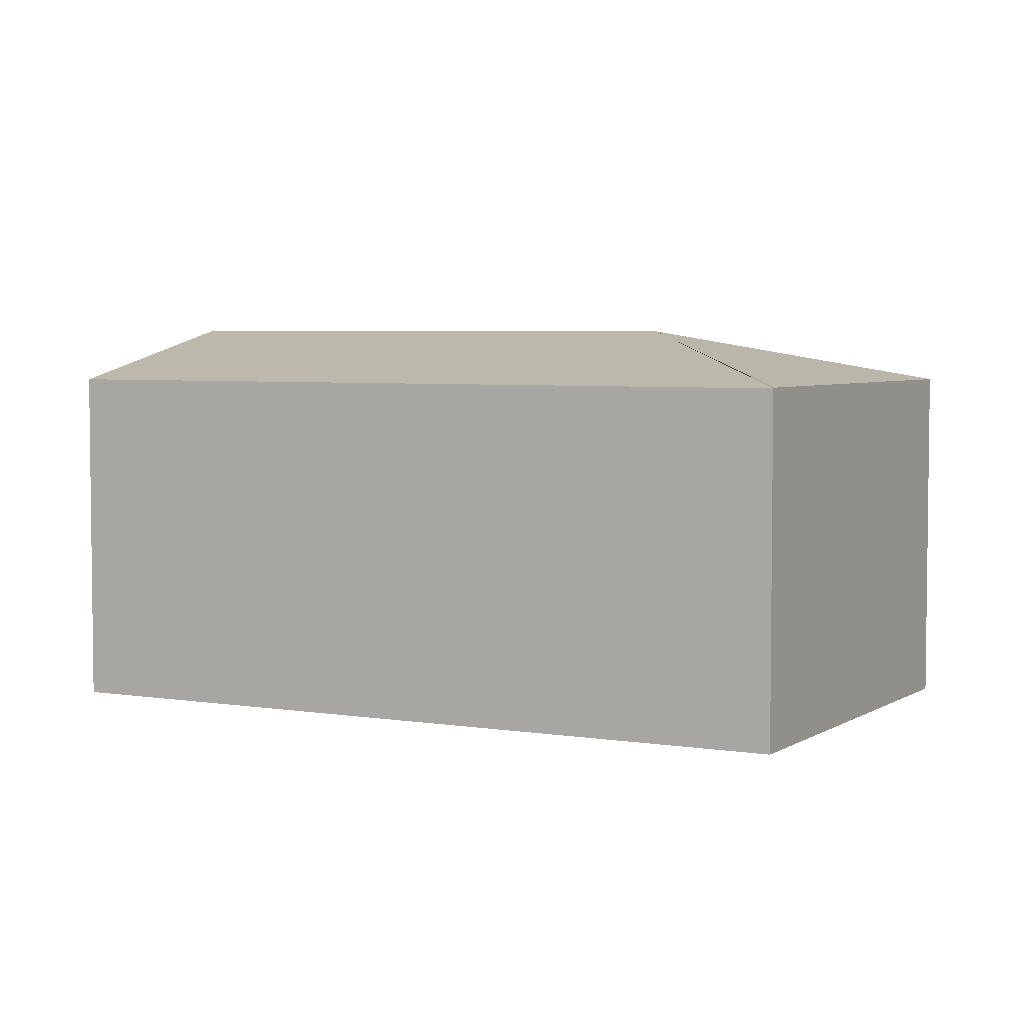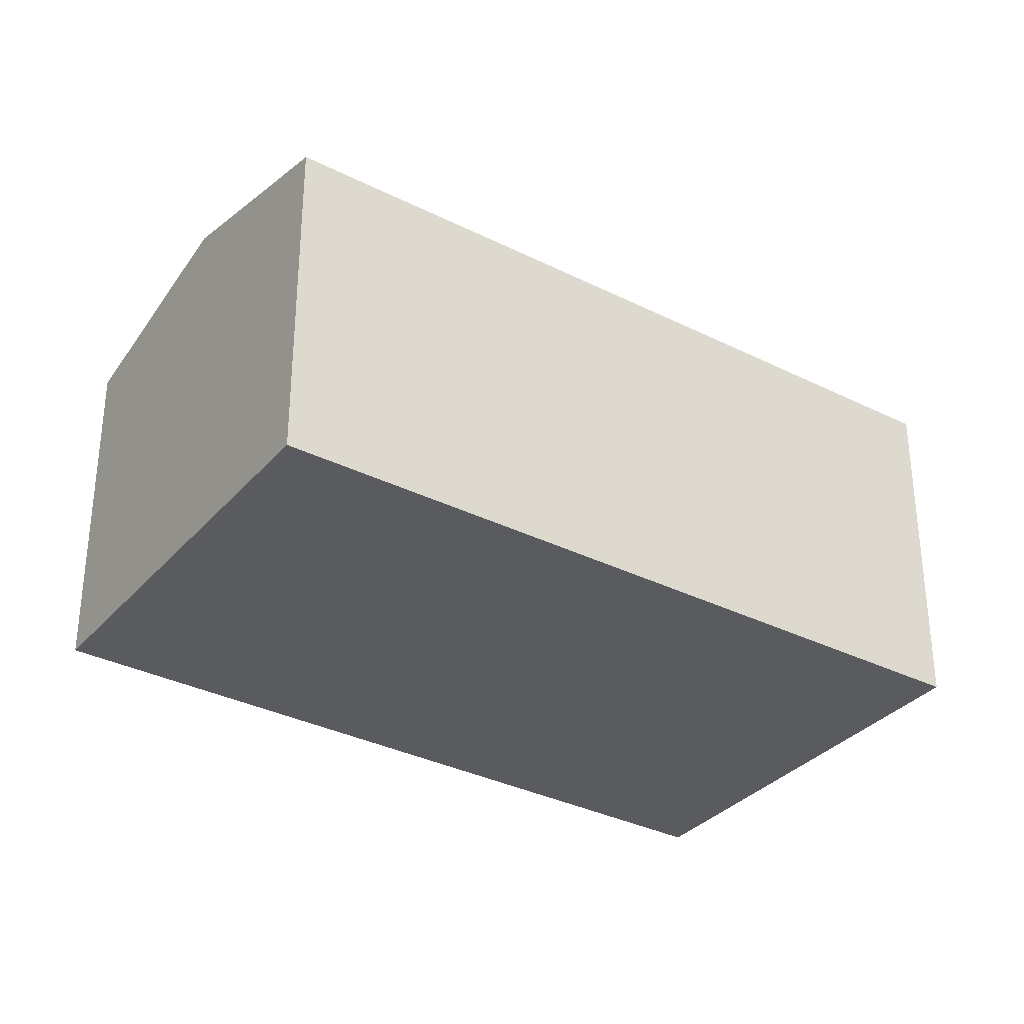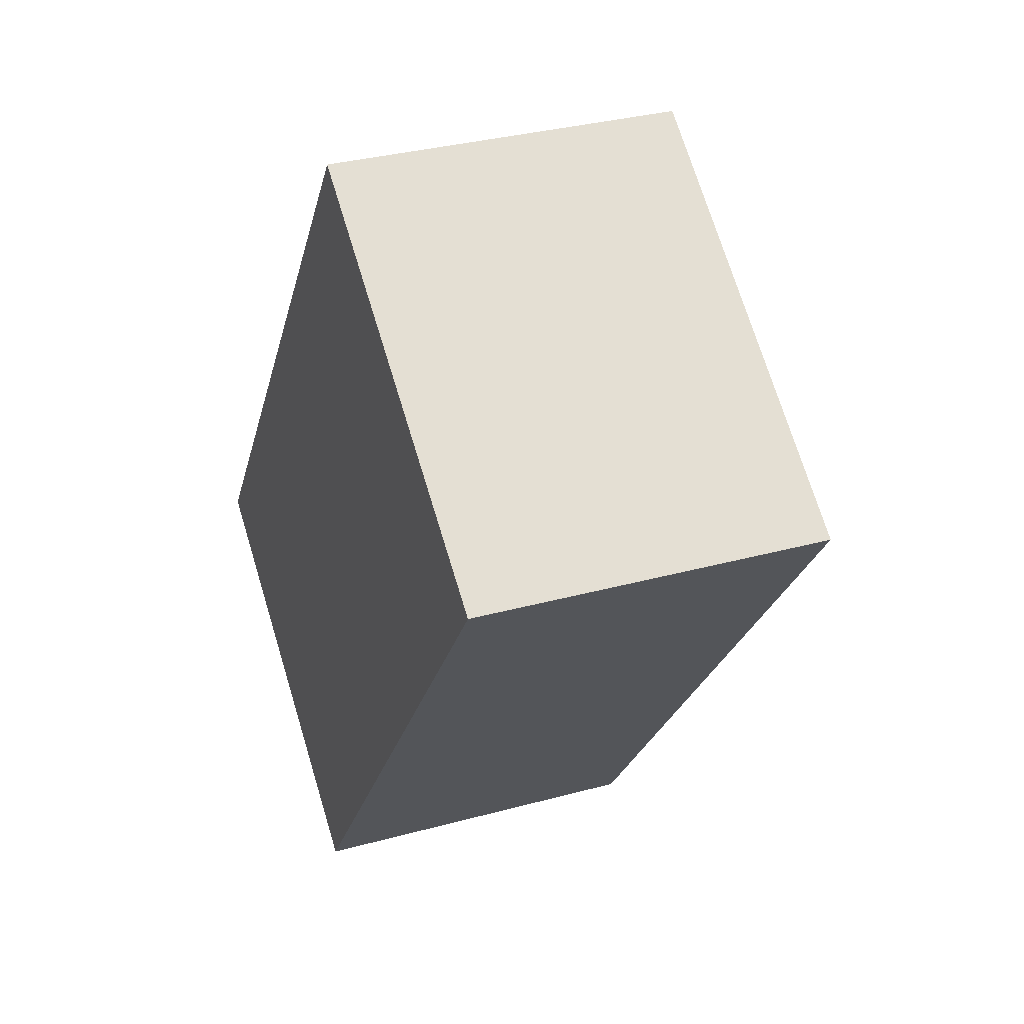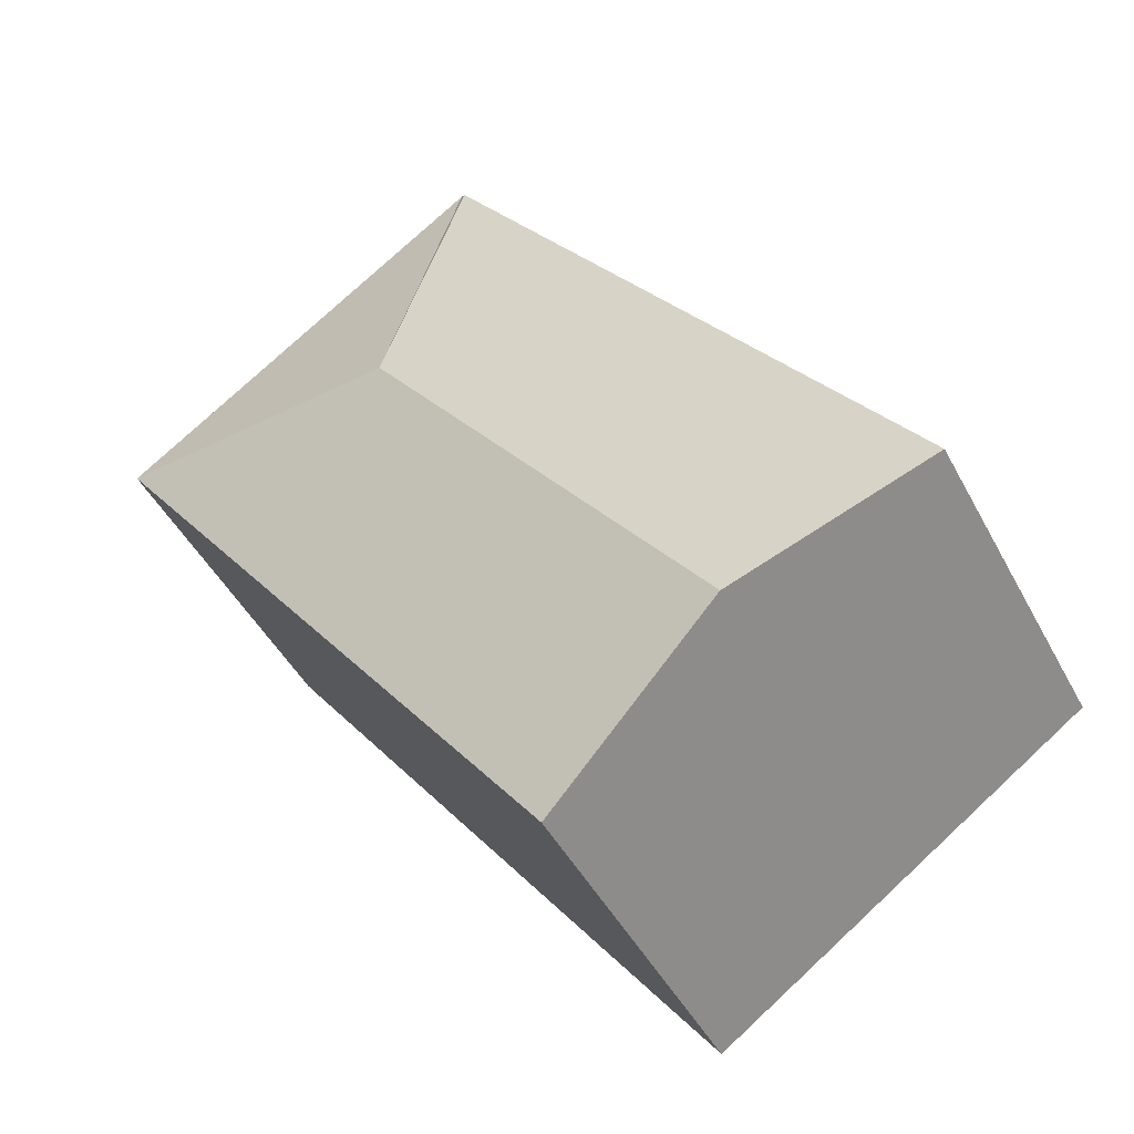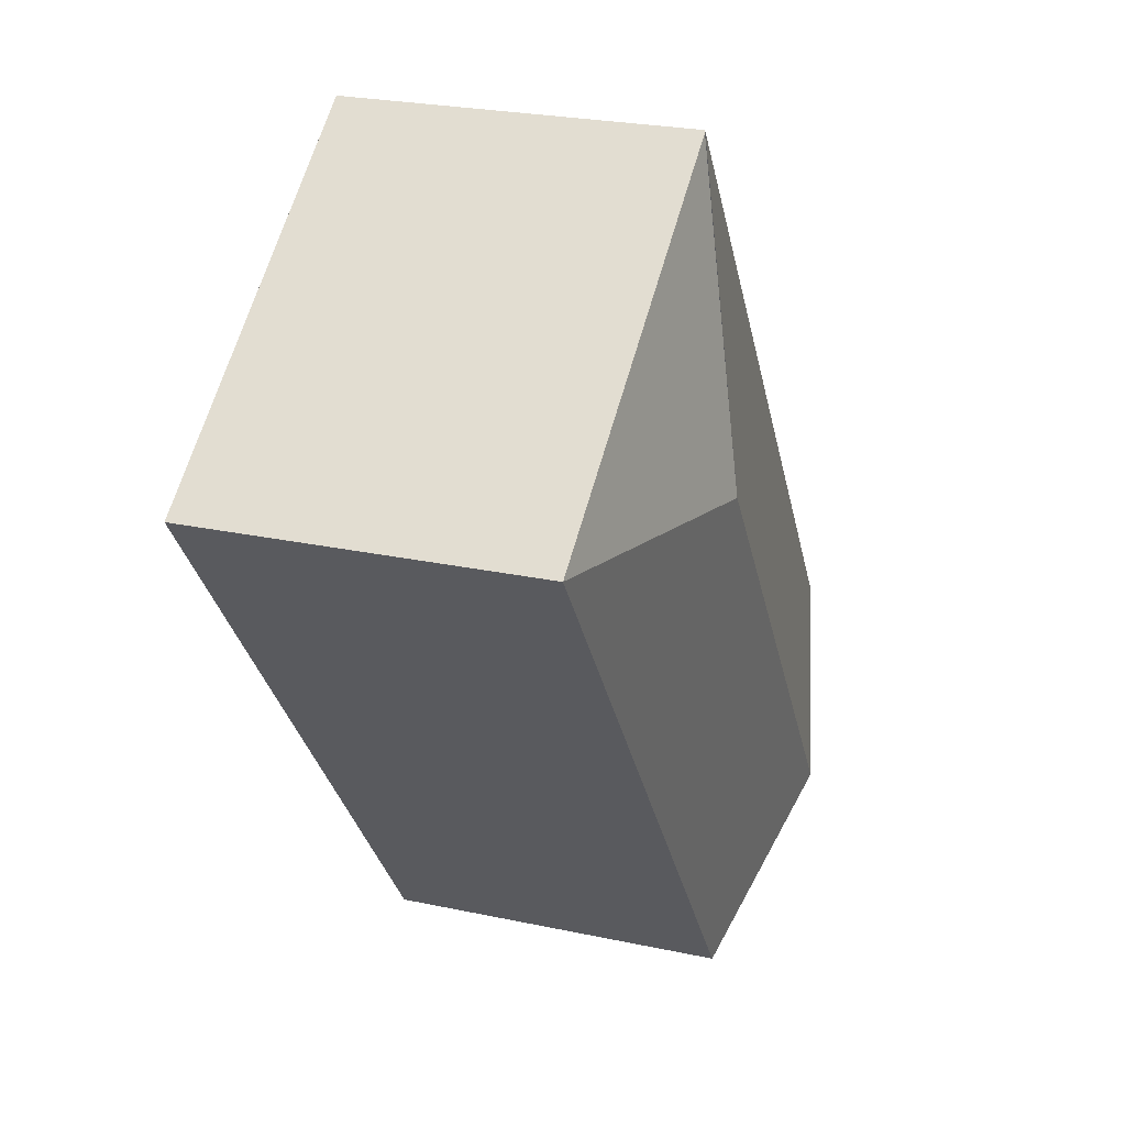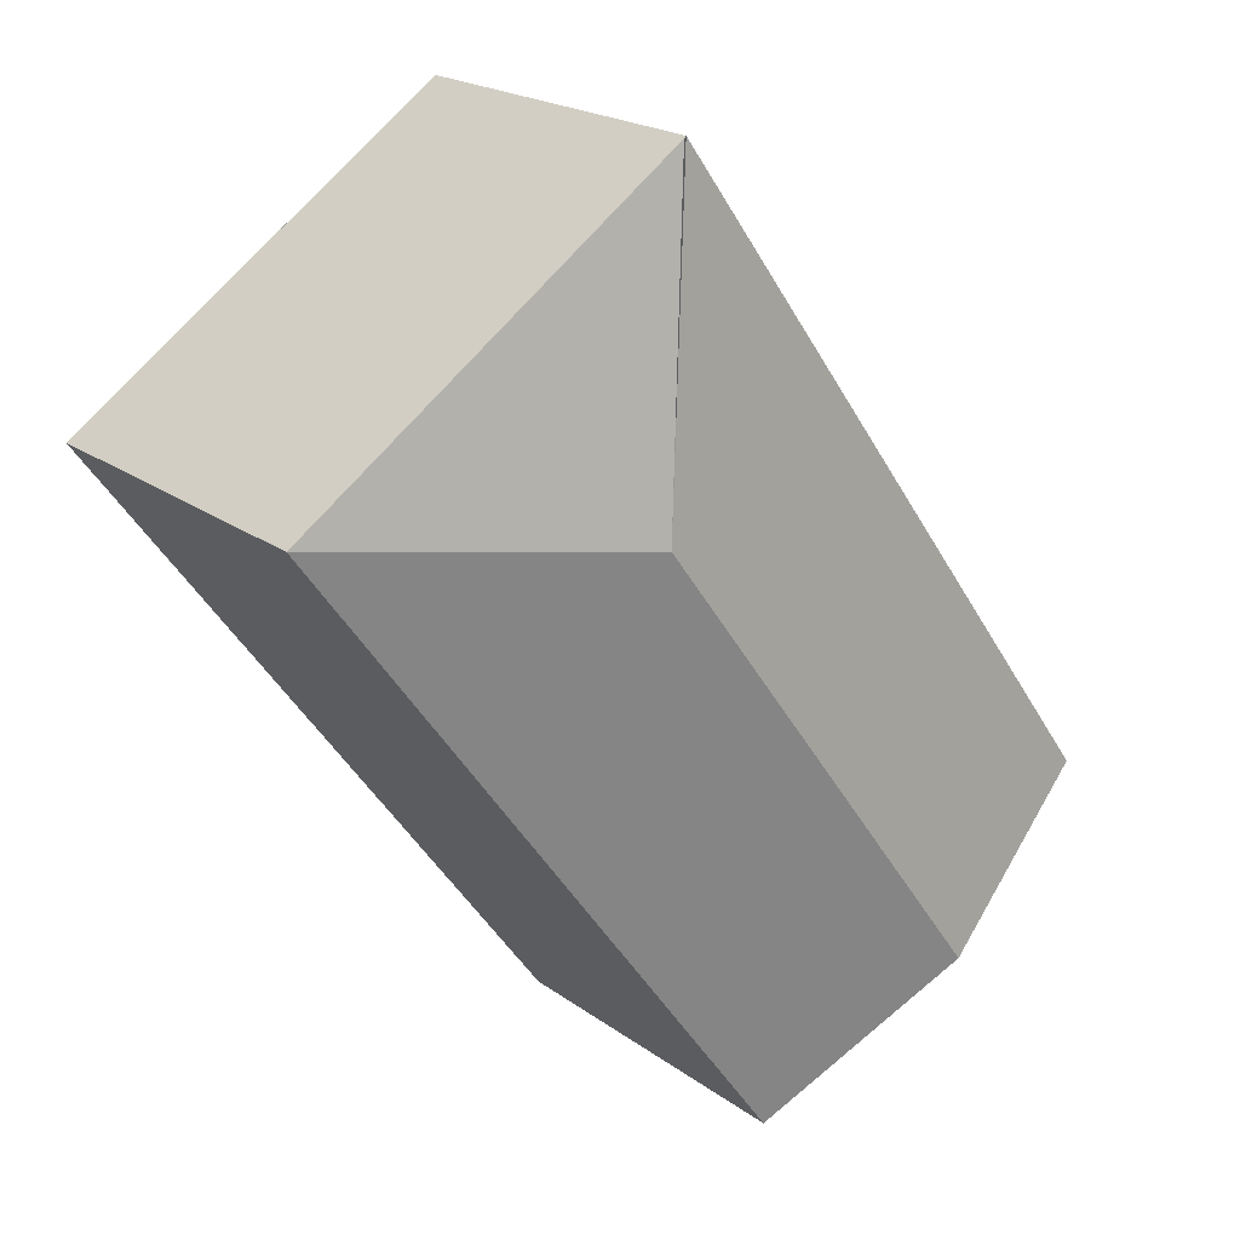
<metadata>
{"format":"obj","ext":"obj","renderer":"f3d","projection":"perspective","resolution":1024,"background":"white","views":[{"elev":4.5,"azim":-26.2,"up":"+Y"},{"elev":-33.1,"azim":-88.8,"up":"+Y"},{"elev":33.0,"azim":69.3,"up":"+Z"},{"elev":-46.3,"azim":-153.3,"up":"+Z"},{"elev":25.1,"azim":109.2,"up":"+Z"},{"elev":20.5,"azim":142.4,"up":"+Z"}]}
</metadata>
<code>
v  2.352 2.199 -1.652
v  3.326 2.534 2.127
v  5.354 2.199 2.463
v  1.173 2.534 -0.824
v  2.996 2.199 4.119
v  2.98 2.195 4.13
v  0 2.201 1.348e-16
v  2.352 1.012e-16 -1.652
v  0 0 0
v  1.173 5.046e-17 -0.824
v  2.98 -2.529e-16 4.13
v  5.354 -1.508e-16 2.463
v  2.996 -2.522e-16 4.119
g defaultobject
f 1 2 3
f 2 1 4
f 2 5 3
f 6 4 7
f 4 6 2
f 8 4 1
f 4 8 7
f 7 8 9
f 9 8 10
f 9 6 7
f 6 9 11
f 6 3 5
f 3 6 11
f 3 11 12
f 12 11 13
f 12 1 3
f 1 12 8
f 10 11 9
f 11 10 8
f 11 8 12
f 11 12 13

</code>
